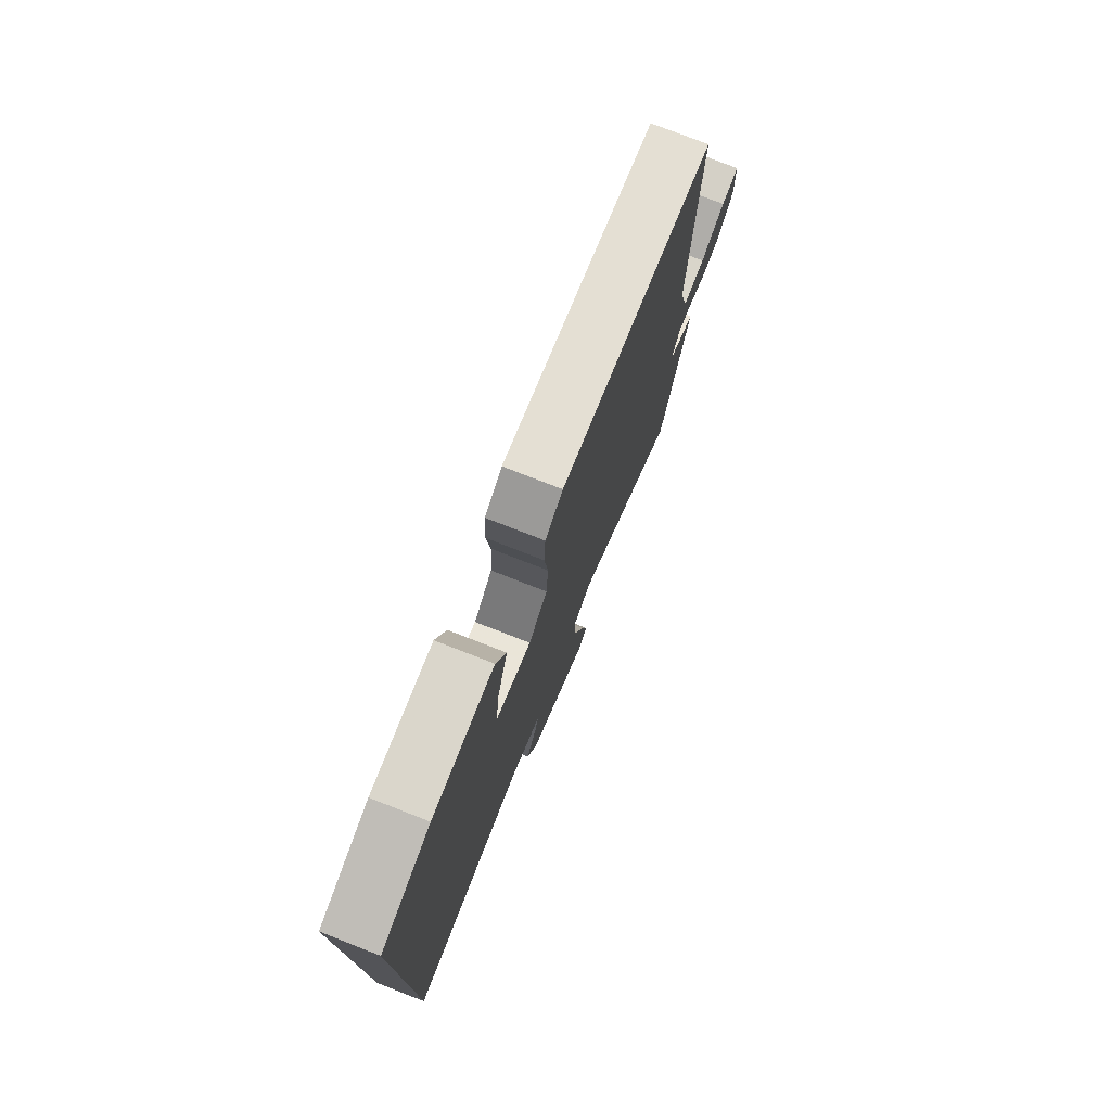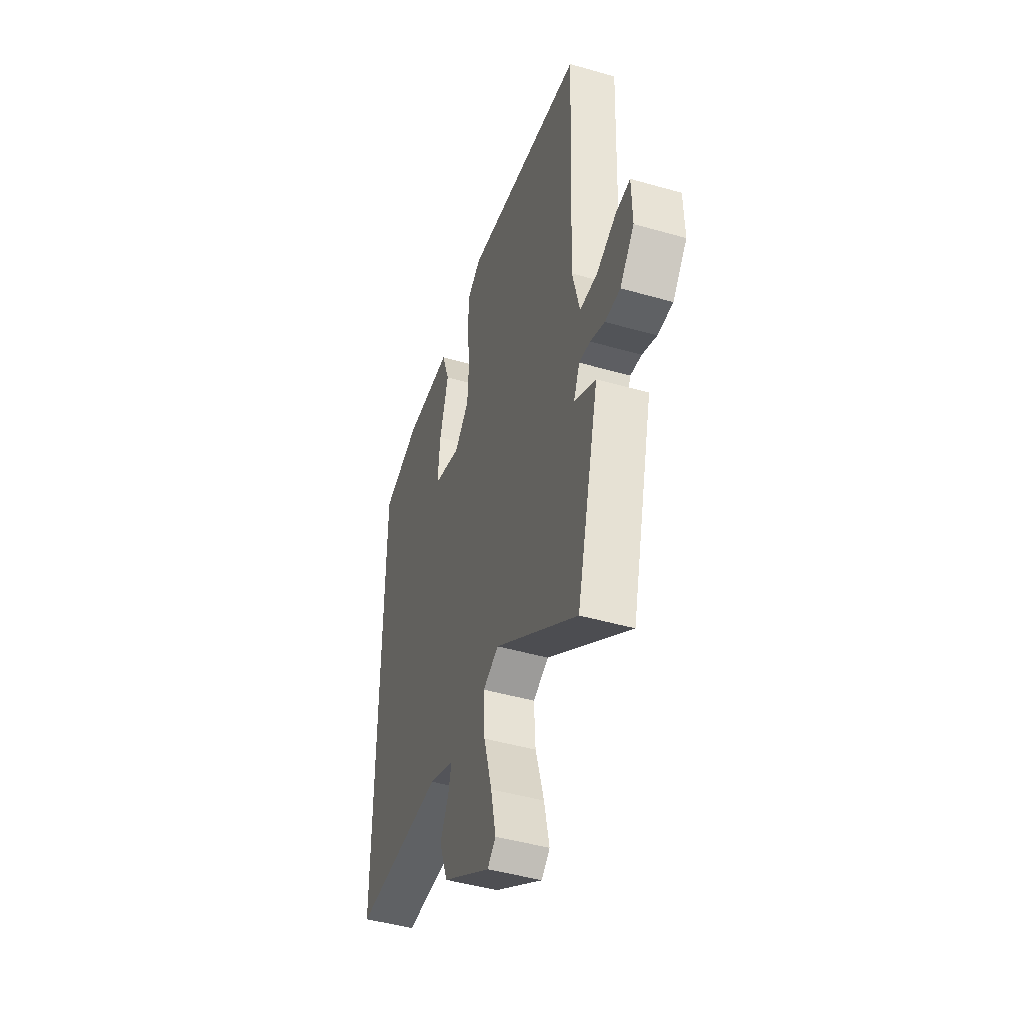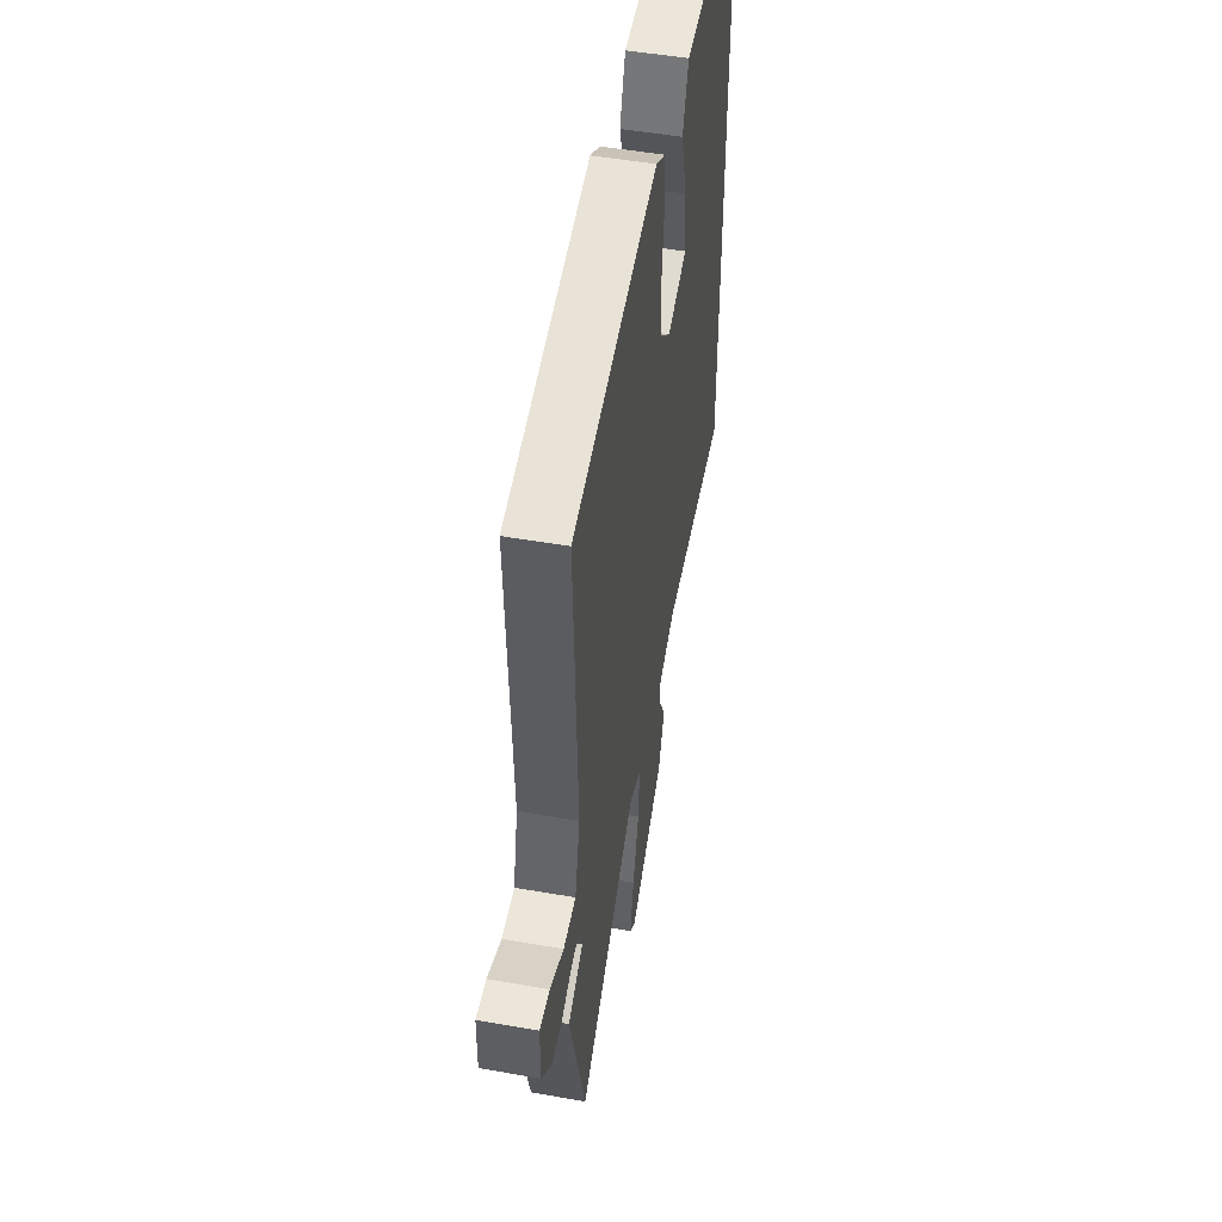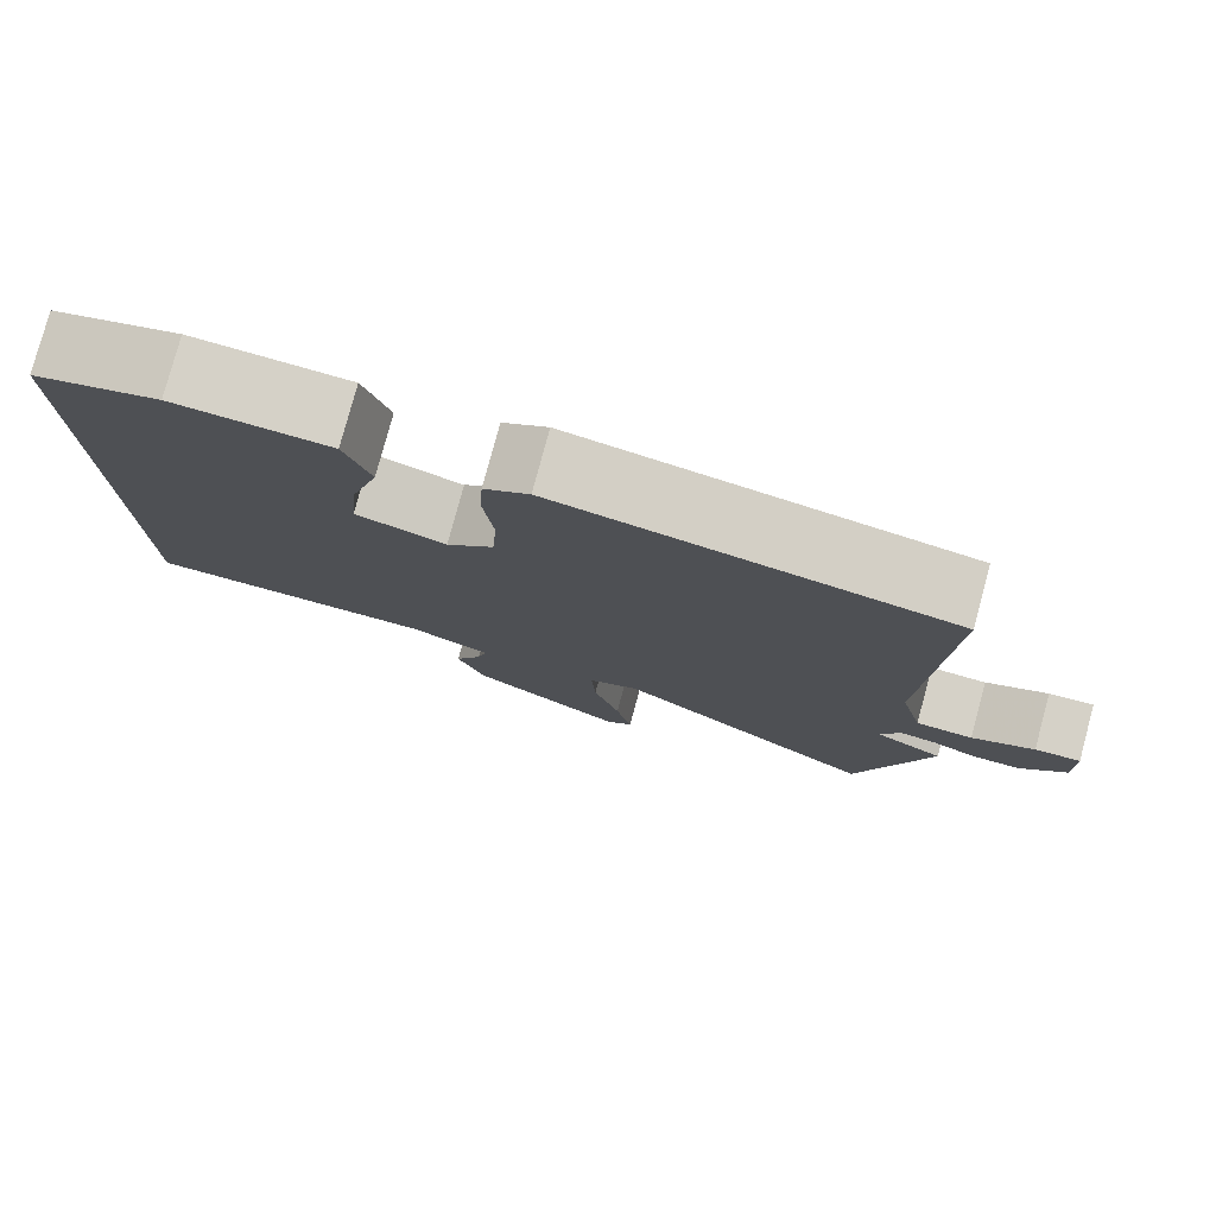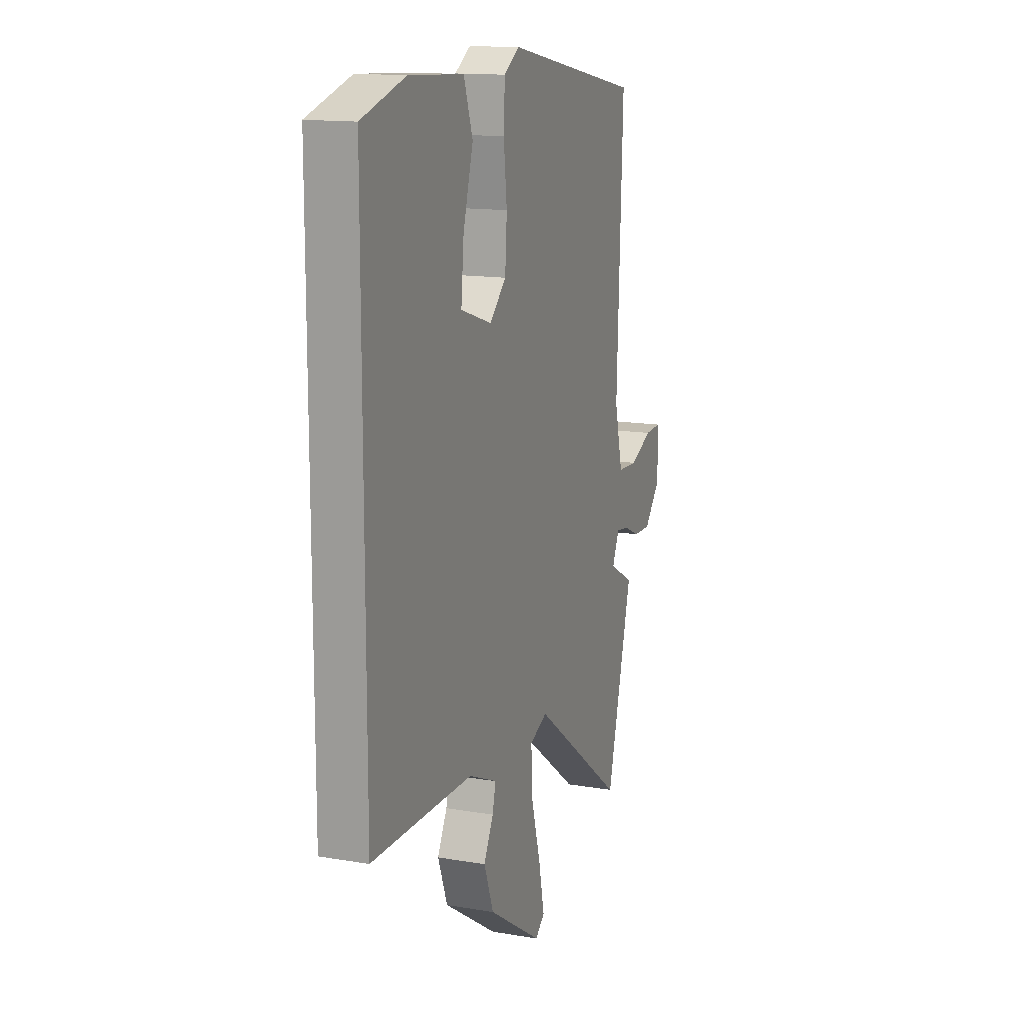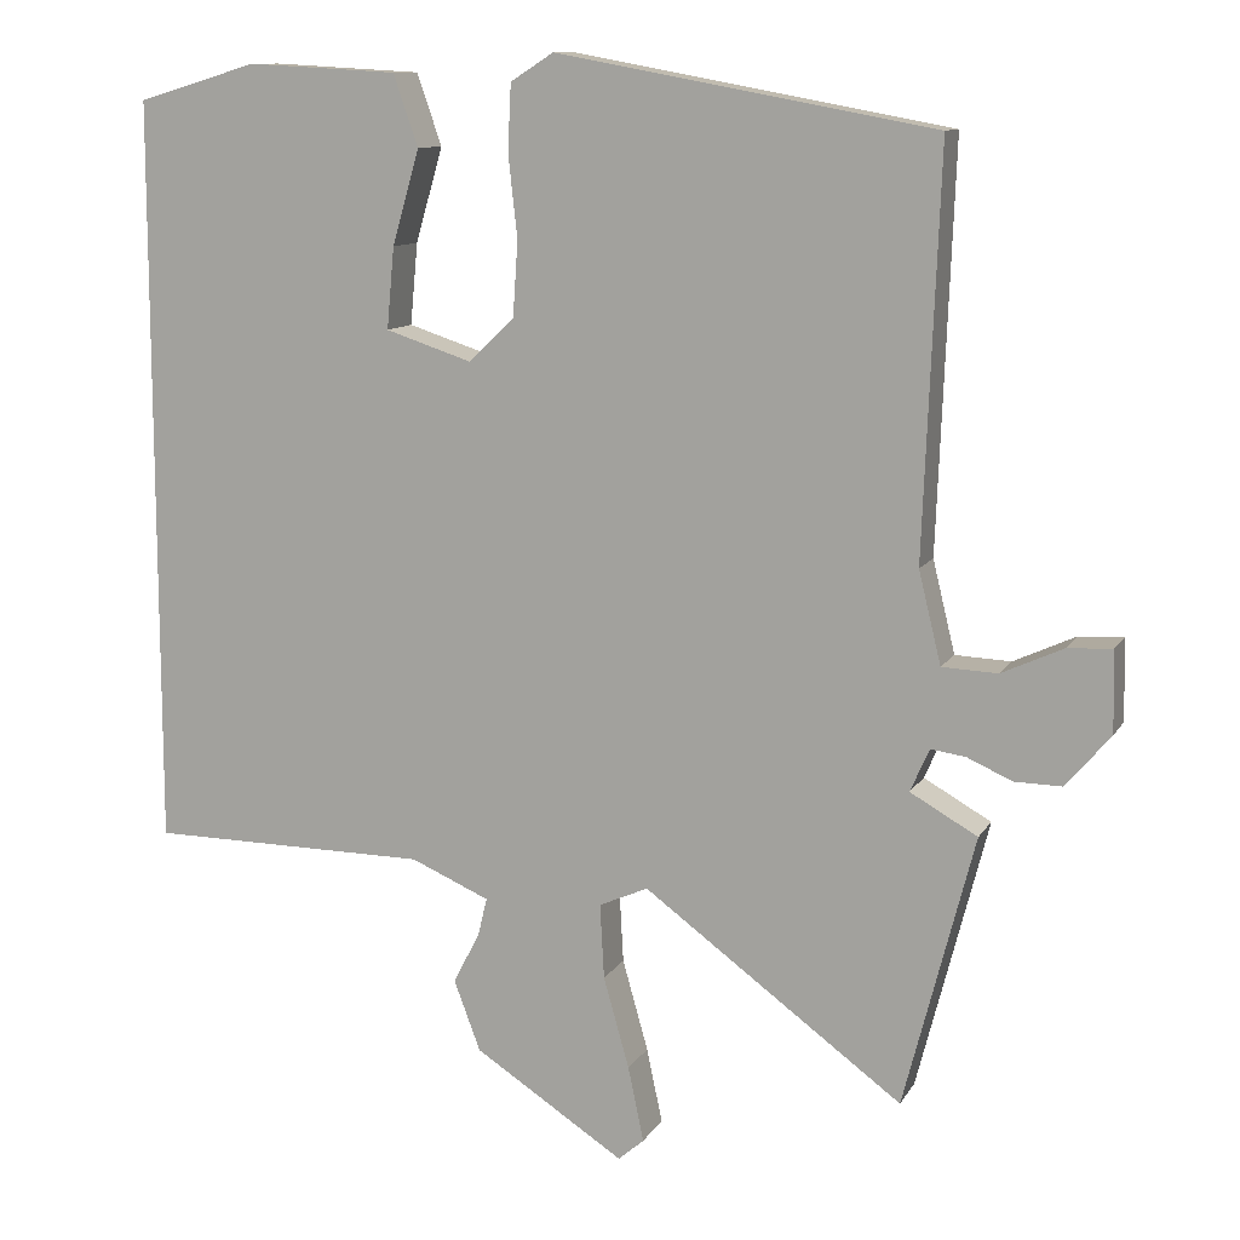
<metadata>
{"format":"obj","ext":"obj","renderer":"f3d","projection":"perspective","resolution":1024,"background":"white","views":[{"elev":77.3,"azim":111.3,"up":"+Z"},{"elev":-46.5,"azim":-108.1,"up":"+Z"},{"elev":50.9,"azim":-79.2,"up":"+Z"},{"elev":78.9,"azim":-164.9,"up":"+Z"},{"elev":14.2,"azim":110.6,"up":"+Z"},{"elev":11.0,"azim":-160.7,"up":"+Z"}]}
</metadata>
<code>
v 0.5 0.07 0.452
v 0.5 0.07 -0.454
v 0.162 0.07 -0.457
v 0.067 0.07 -0.498
v 0.078 0.07 -0.544
v 0.11 0.07 -0.606
v 0.078 0.07 -0.691
v -0.103 0.07 -0.808
v -0.134 0.07 -0.781
v -0.115 0.07 -0.691
v -0.084 0.07 -0.581
v -0.079 0.07 -0.491
v -0.138 0.07 -0.465
v -0.45 0.07 -0.695
v -0.535 0.07 -0.366
v -0.454 0.07 -0.32
v -0.477 0.07 -0.268
v -0.519 0.07 -0.274
v -0.573 0.07 -0.298
v -0.63 0.07 -0.299
v -0.684 0.07 -0.236
v -0.682 0.07 -0.138
v -0.628 0.07 -0.141
v -0.554 0.07 -0.175
v -0.487 0.07 -0.172
v -0.46 0.07 -0.061
v -0.479 0.07 0.424
v -0.024 0.07 0.508
v 0.028 0.07 0.475
v 0.032 0.07 0.395
v 0.021 0.07 0.296
v 0.027 0.07 0.206
v 0.082 0.07 0.153
v 0.186 0.07 0.187
v 0.177 0.07 0.285
v 0.144 0.07 0.399
v 0.174 0.07 0.485
v 0.355 0.07 0.495
v 0.5 0 0.452
v 0.5 0 -0.454
v 0.162 0 -0.457
v 0.067 0 -0.498
v 0.078 0 -0.544
v 0.11 0 -0.606
v 0.078 0 -0.691
v -0.103 0 -0.808
v -0.134 0 -0.781
v -0.115 0 -0.691
v -0.084 0 -0.581
v -0.079 0 -0.491
v -0.138 0 -0.465
v -0.45 0 -0.695
v -0.535 0 -0.366
v -0.454 0 -0.32
v -0.477 0 -0.268
v -0.519 0 -0.274
v -0.573 0 -0.298
v -0.63 0 -0.299
v -0.684 0 -0.236
v -0.682 0 -0.138
v -0.628 0 -0.141
v -0.554 0 -0.175
v -0.487 0 -0.172
v -0.46 0 -0.061
v -0.479 0 0.424
v -0.024 0 0.508
v 0.028 0 0.475
v 0.032 0 0.395
v 0.021 0 0.296
v 0.027 0 0.206
v 0.082 0 0.153
v 0.186 0 0.187
v 0.177 0 0.285
v 0.144 0 0.399
v 0.174 0 0.485
v 0.355 0 0.495
f 35 36 37 38
f 34 35 38 1
f 28 29 30 31
f 26 27 28 31
f 25 26 31 32
f 21 22 23 24
f 21 24 25
f 18 19 20 21
f 17 18 21 25
f 16 17 25 32
f 13 14 15 16
f 12 13 16 32
f 8 9 10 11
f 6 7 8 11
f 5 6 11 12
f 4 5 12
f 3 4 12 32
f 34 1 2 3
f 33 34 3
f 3 32 33
f 76 75 74 73
f 39 76 73 72
f 69 68 67 66
f 69 66 65 64
f 70 69 64 63
f 62 61 60 59
f 63 62 59
f 59 58 57 56
f 63 59 56 55
f 70 63 55 54
f 54 53 52 51
f 70 54 51 50
f 49 48 47 46
f 49 46 45 44
f 50 49 44 43
f 50 43 42
f 70 50 42 41
f 41 40 39 72
f 41 72 71
f 71 70 41
f 1 39 40 2
f 2 40 41 3
f 3 41 42 4
f 4 42 43 5
f 5 43 44 6
f 6 44 45 7
f 7 45 46 8
f 8 46 47 9
f 9 47 48 10
f 10 48 49 11
f 11 49 50 12
f 12 50 51 13
f 13 51 52 14
f 14 52 53 15
f 15 53 54 16
f 16 54 55 17
f 17 55 56 18
f 18 56 57 19
f 19 57 58 20
f 20 58 59 21
f 21 59 60 22
f 22 60 61 23
f 23 61 62 24
f 24 62 63 25
f 25 63 64 26
f 26 64 65 27
f 27 65 66 28
f 28 66 67 29
f 29 67 68 30
f 30 68 69 31
f 31 69 70 32
f 32 70 71 33
f 33 71 72 34
f 34 72 73 35
f 35 73 74 36
f 36 74 75 37
f 37 75 76 38
f 38 76 39 1

</code>
